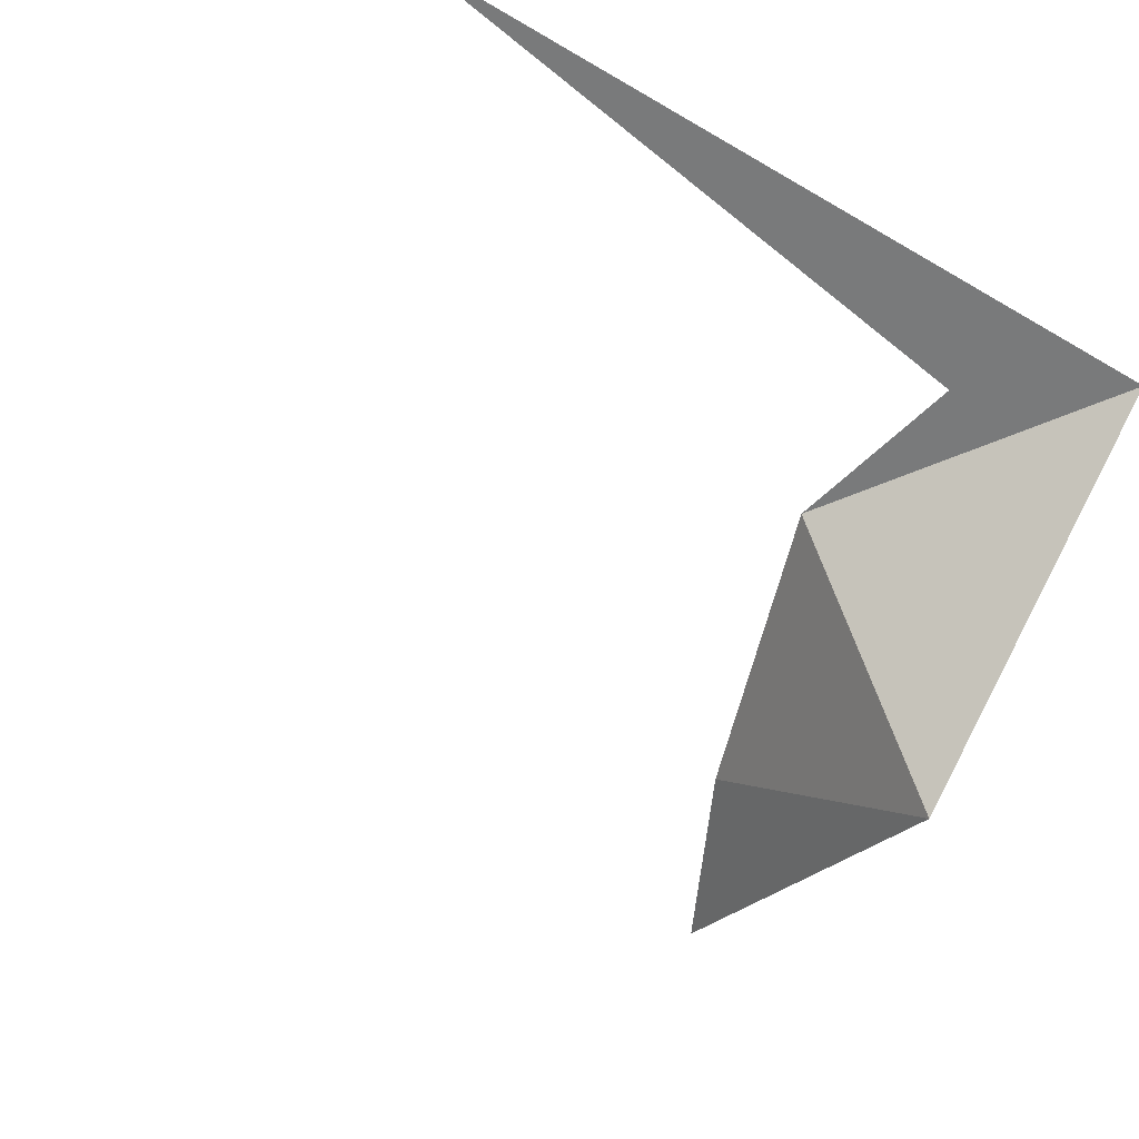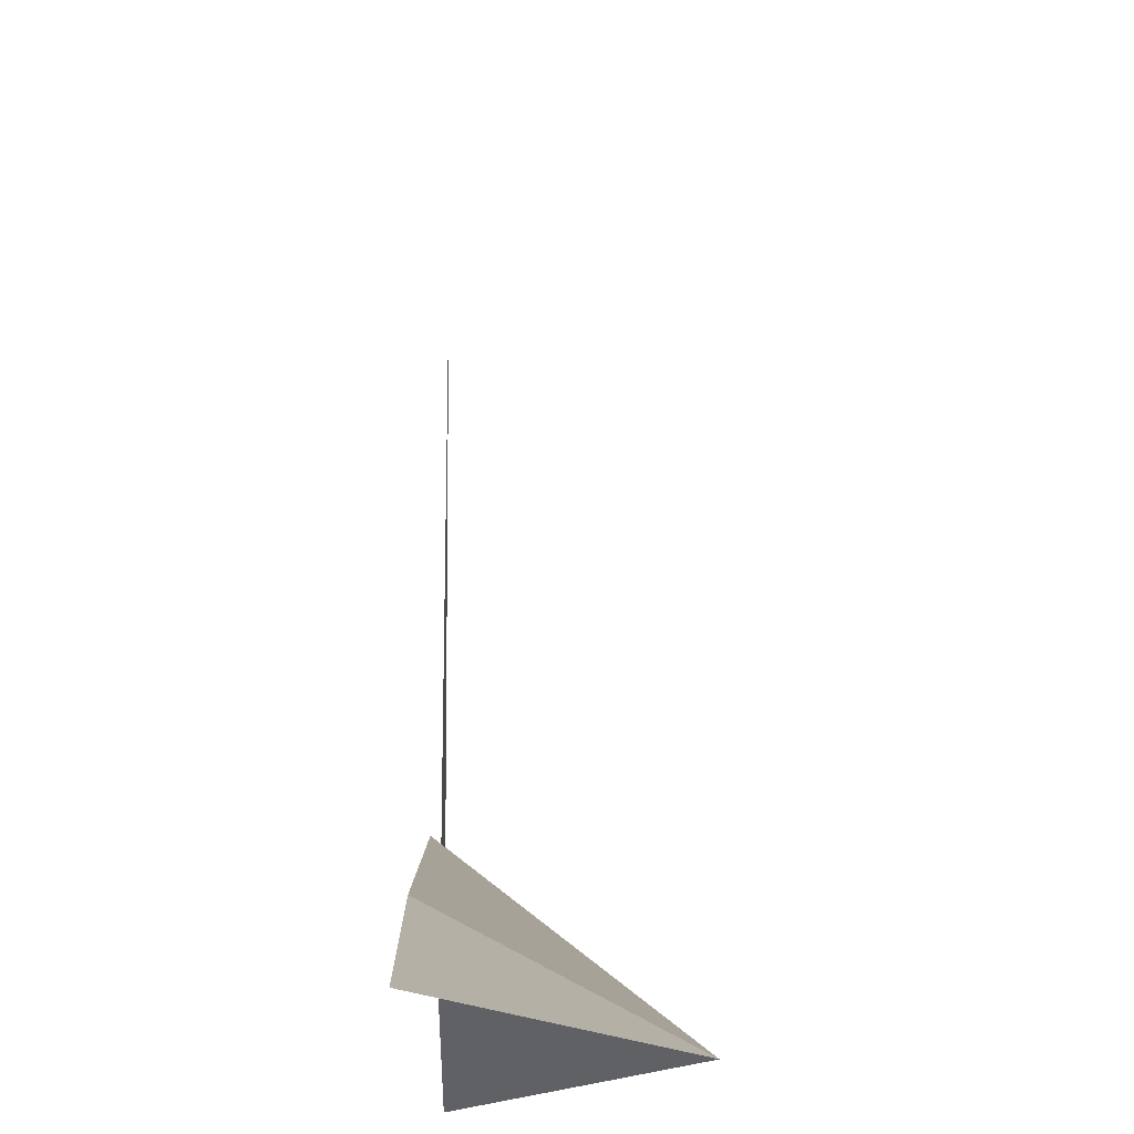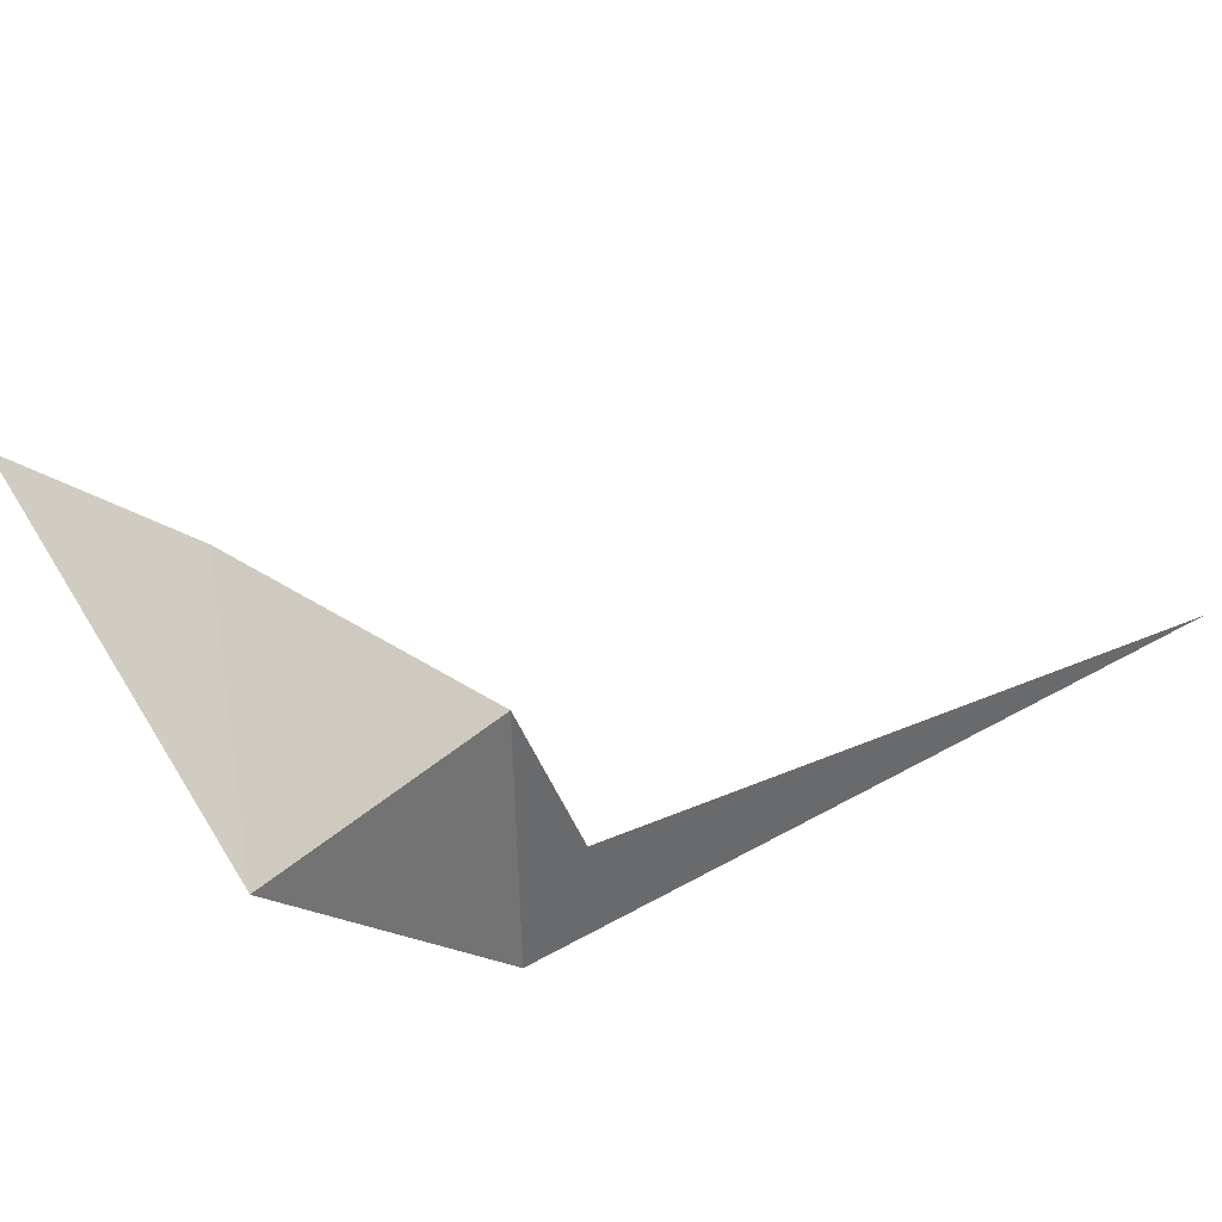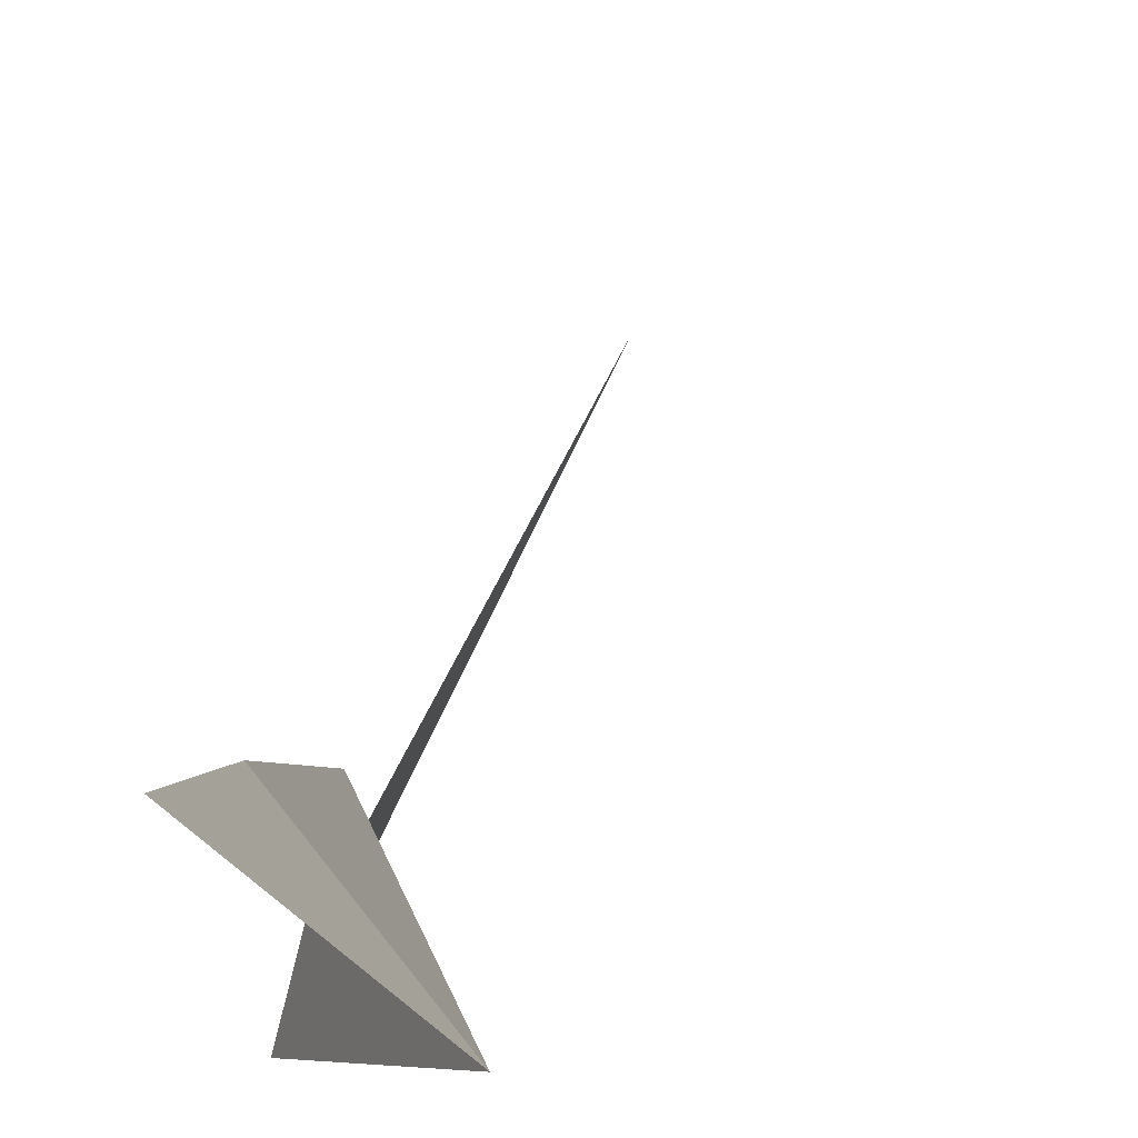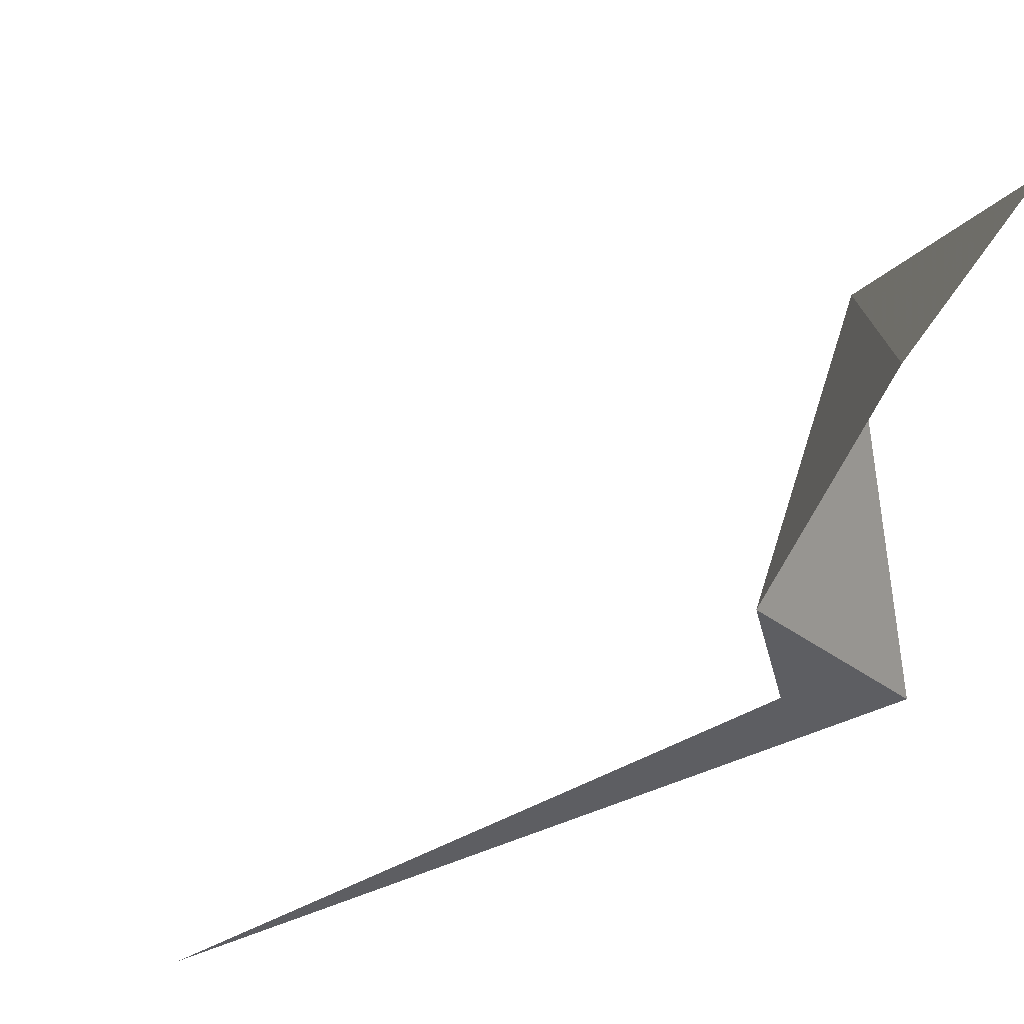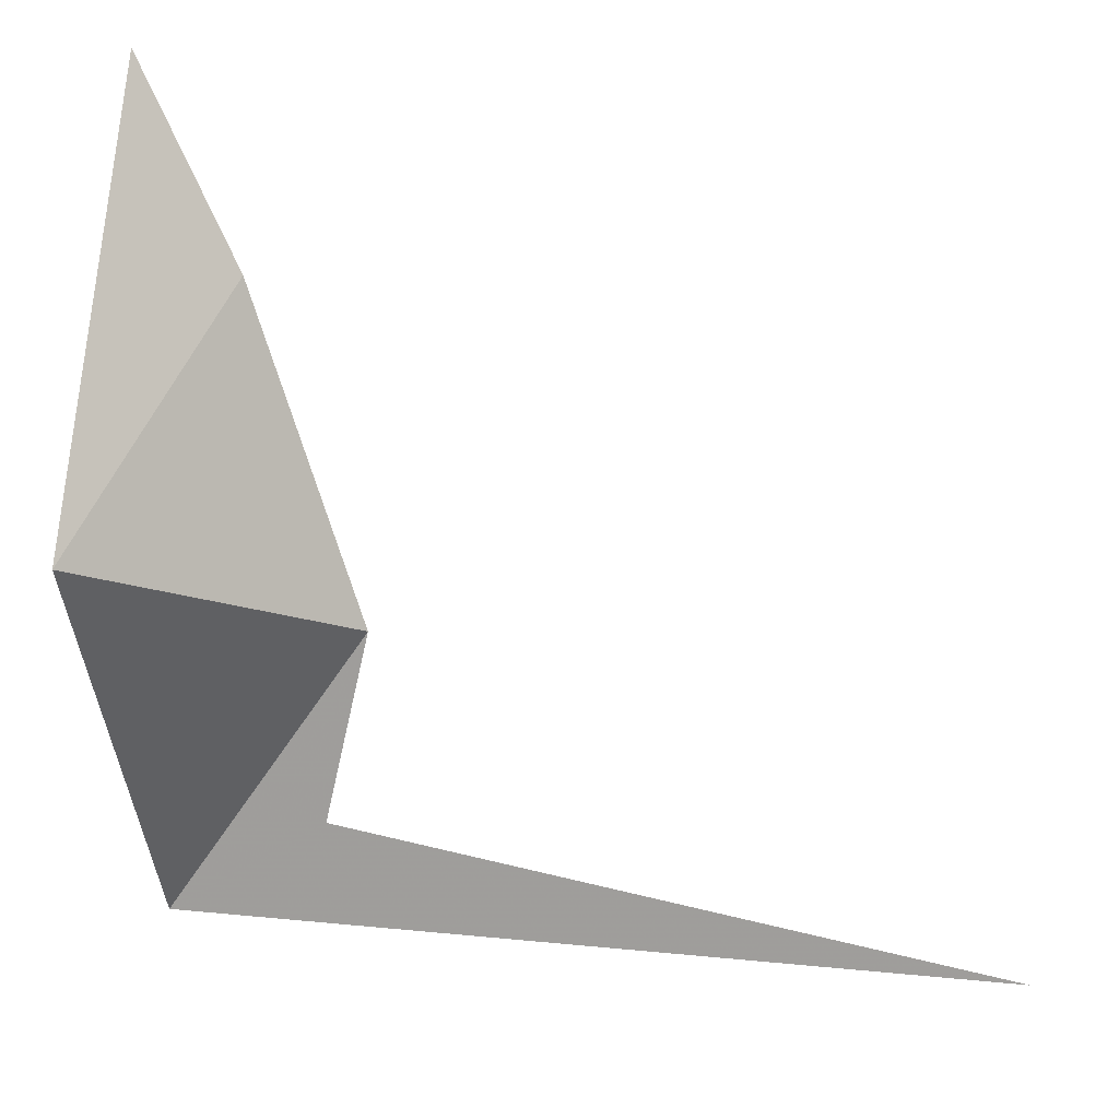
<metadata>
{"format":"obj","ext":"obj","renderer":"f3d","projection":"perspective","resolution":1024,"background":"white","views":[{"elev":-58.0,"azim":148.8,"up":"+Y"},{"elev":73.1,"azim":-90.4,"up":"+Z"},{"elev":-52.9,"azim":35.6,"up":"+Y"},{"elev":67.9,"azim":-65.6,"up":"+Z"},{"elev":54.8,"azim":158.1,"up":"+Z"},{"elev":16.3,"azim":12.0,"up":"+Z"}]}
</metadata>
<code>
v -0.5 0 -0.5
v 0.5 0 -0.5
v -0.3047 0 -0.375
v -0.25 0 -0.1406
v -0.5 -0.2891 0
v -0.3828 0 0.2578
v -0.5 0 0.5
f 1 2 3
f 2 1 1
f 2 1 2
f 1 3 4
f 1 4 5
f 5 4 6
f 5 6 7

</code>
